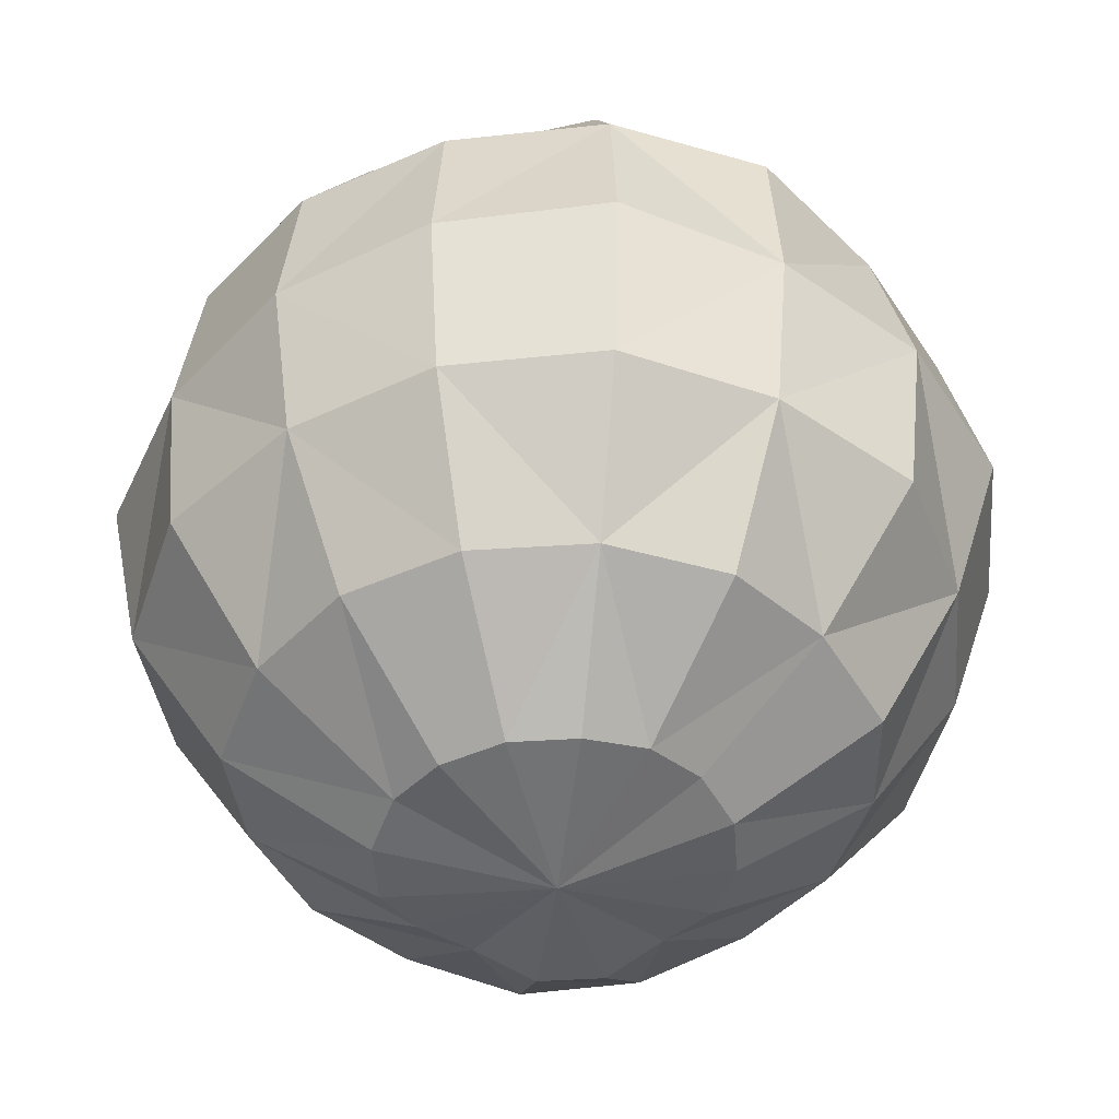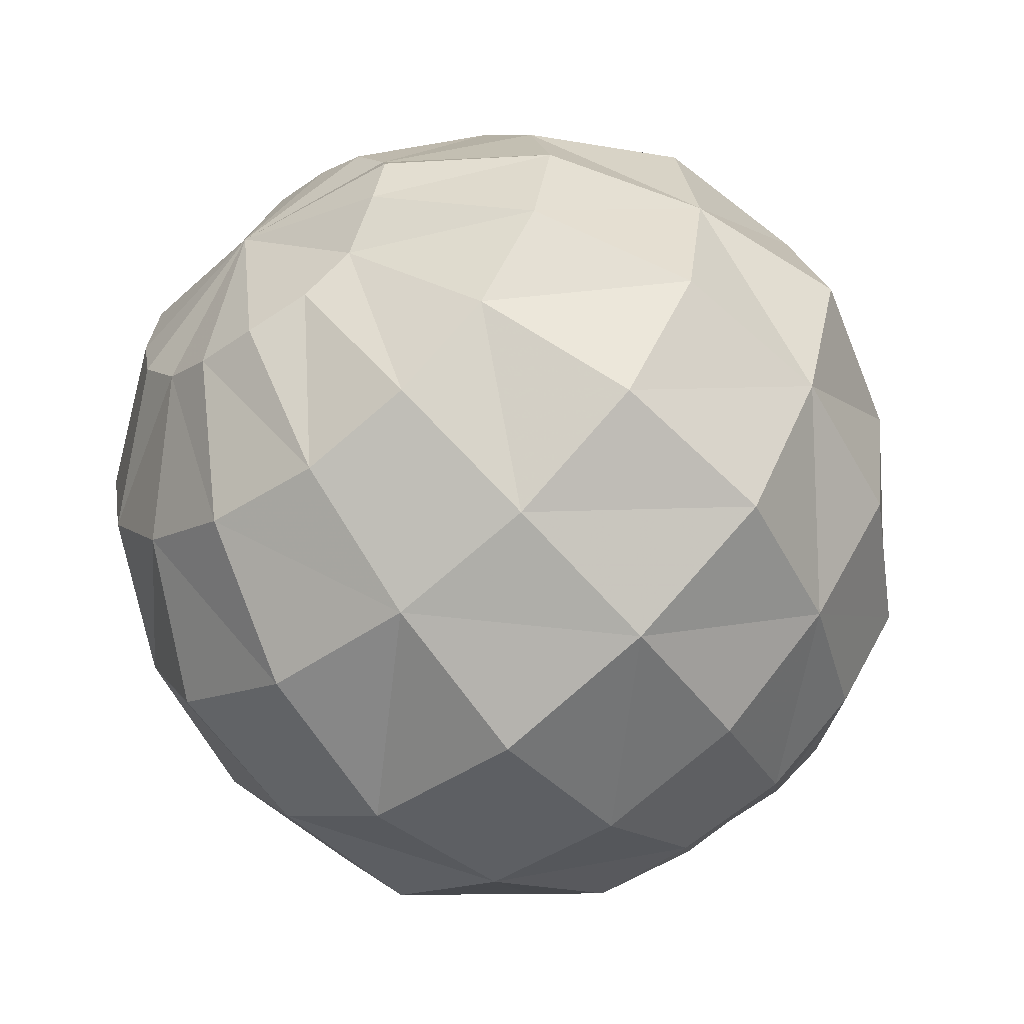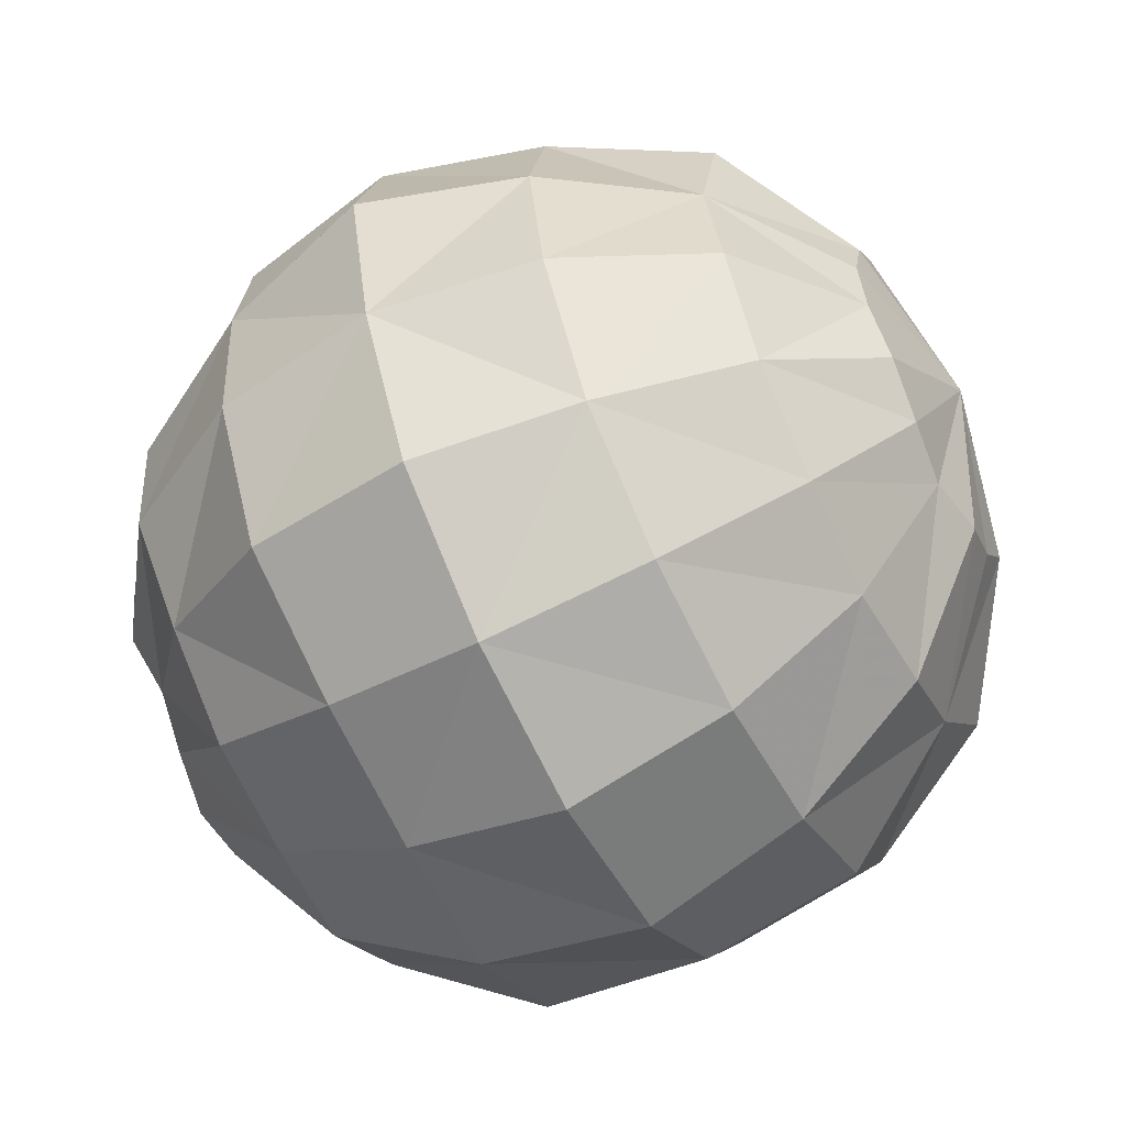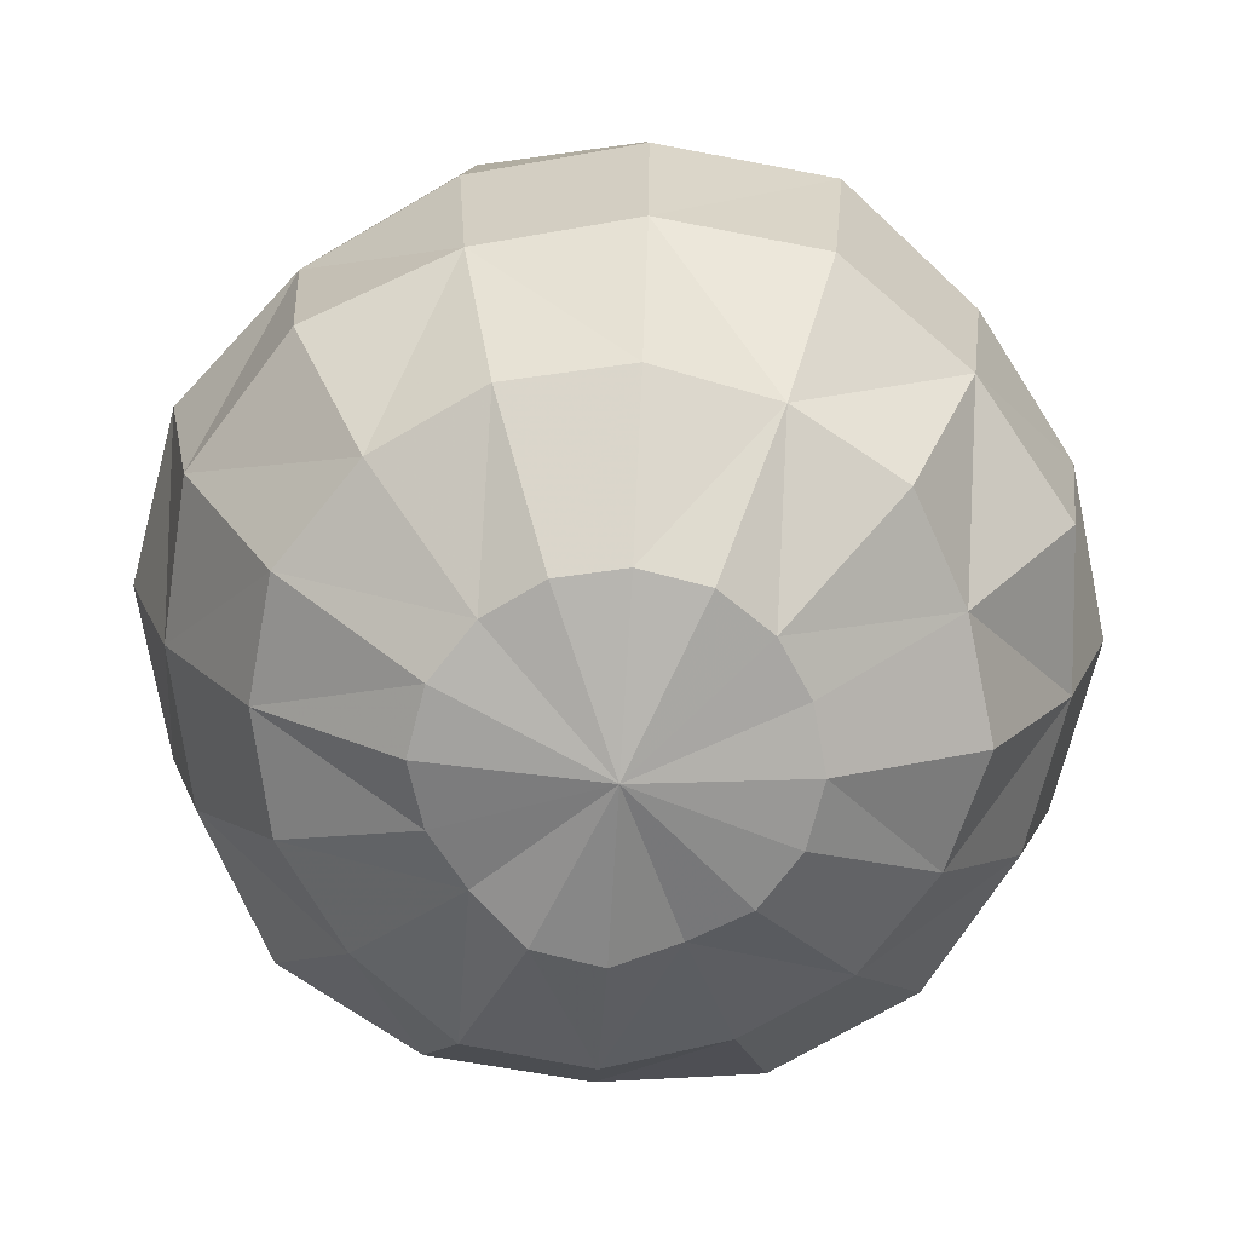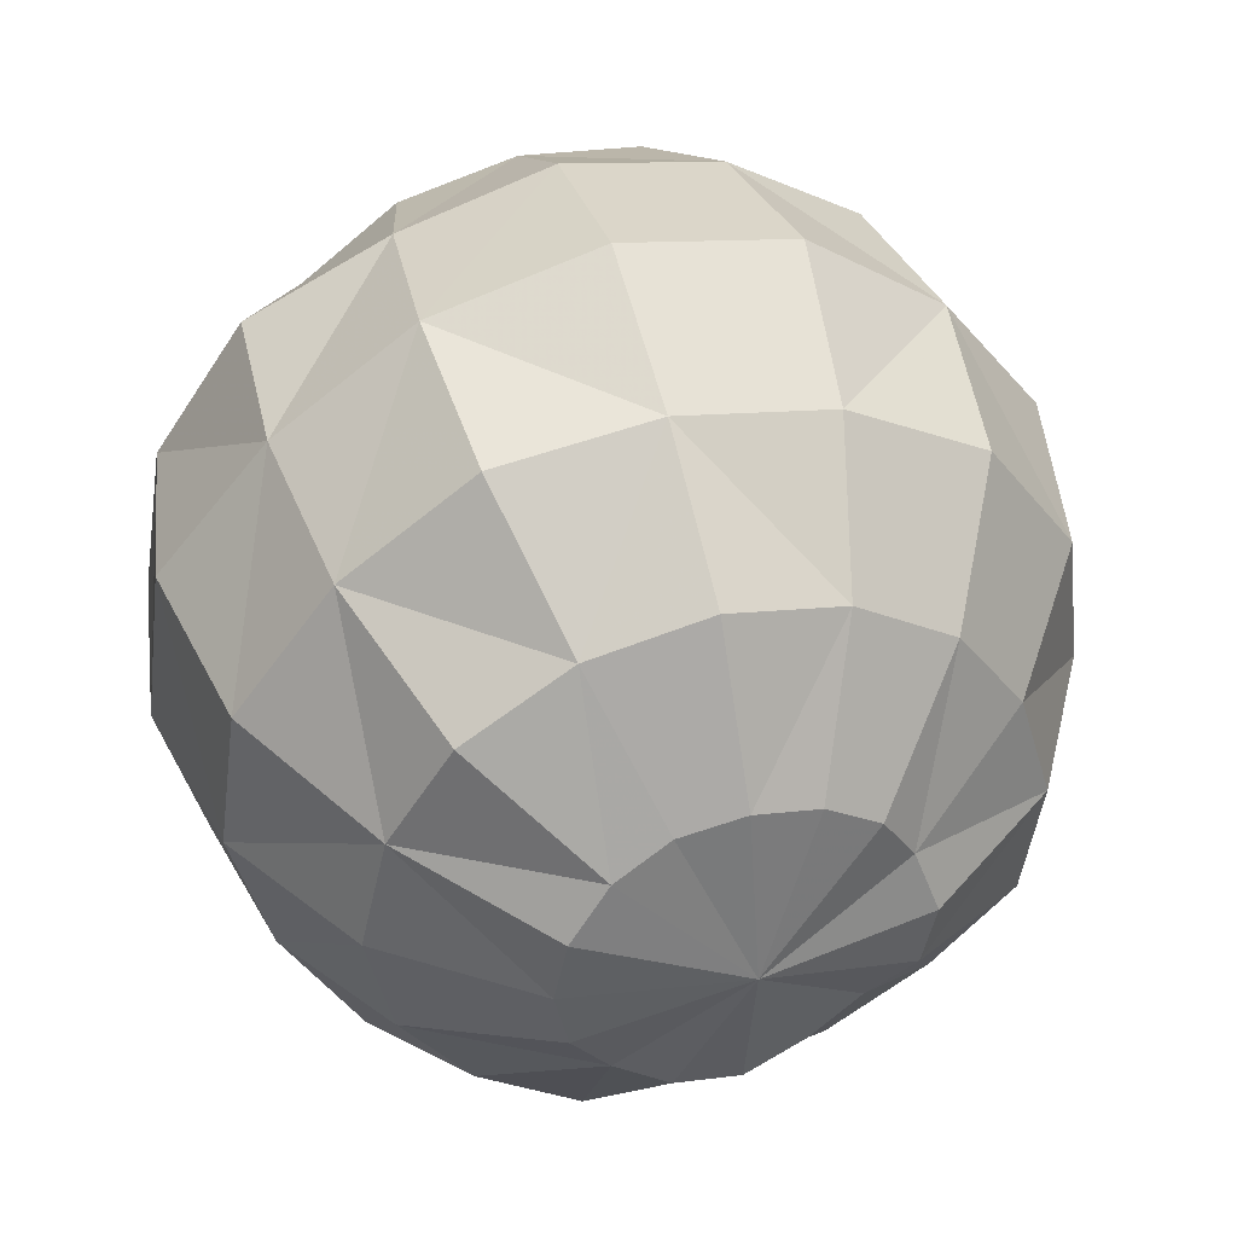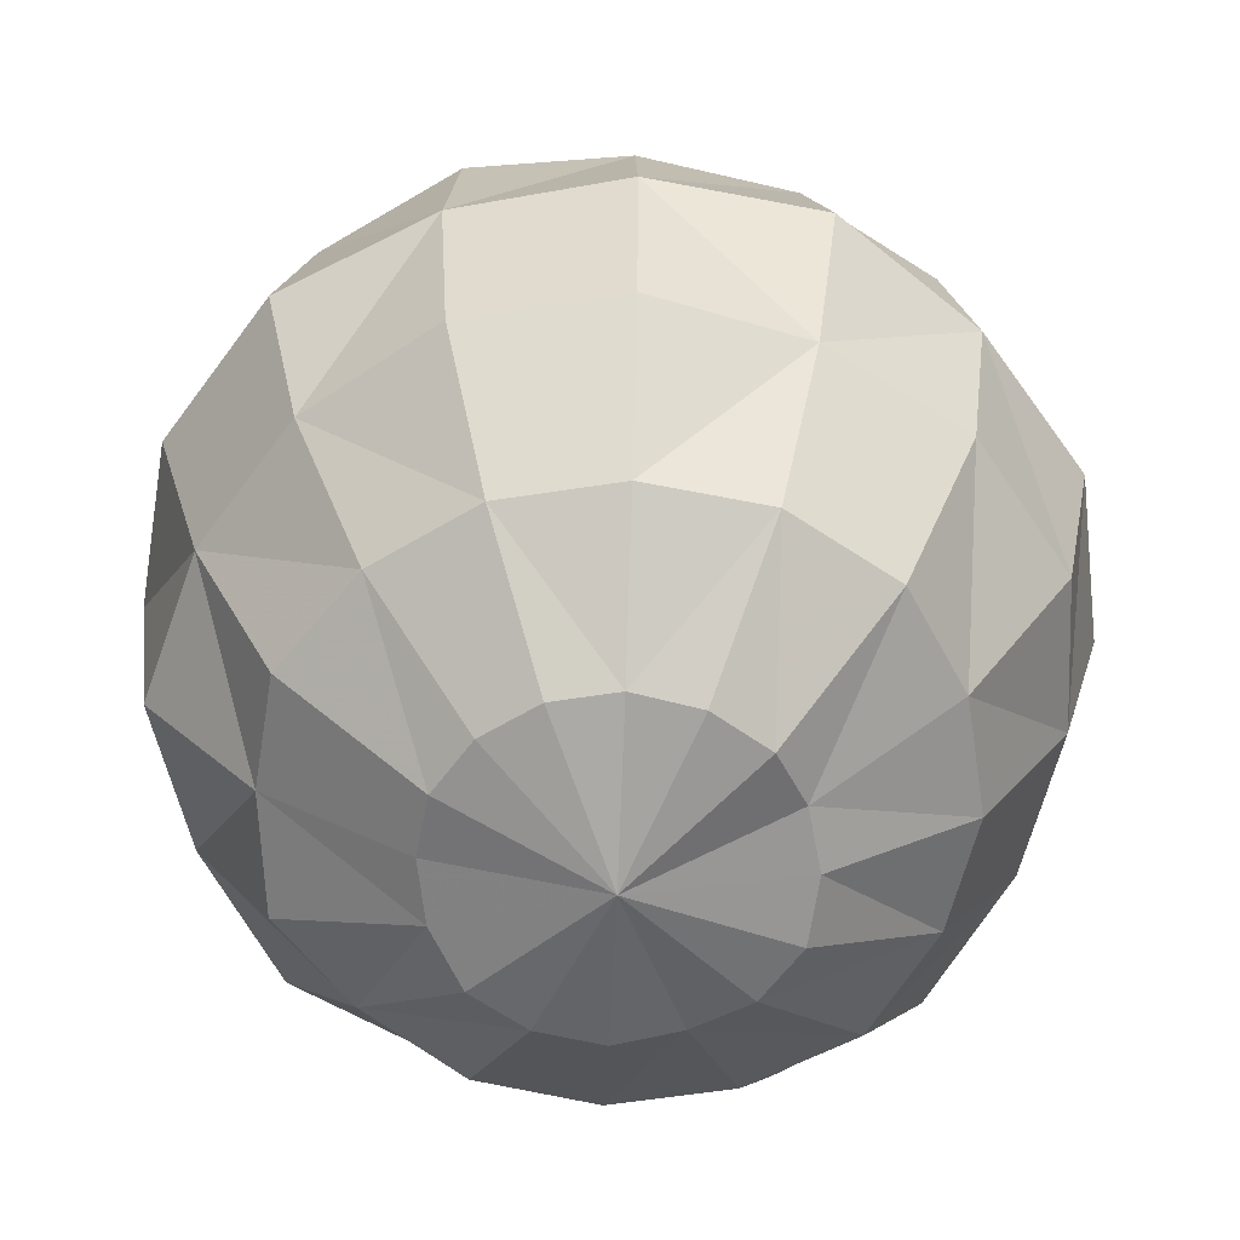
<metadata>
{"format":"obj","ext":"obj","renderer":"f3d","projection":"perspective","resolution":1024,"background":"white","views":[{"elev":-46.5,"azim":-74.5,"up":"+Y"},{"elev":-59.1,"azim":39.2,"up":"+Z"},{"elev":-61.2,"azim":117.2,"up":"+Z"},{"elev":-72.0,"azim":-93.4,"up":"+Y"},{"elev":45.5,"azim":-16.3,"up":"+Z"},{"elev":-60.7,"azim":65.2,"up":"+Y"}]}
</metadata>
<code>
o Body
v 0 1.77 -0.688
v 0.000813 1.461 -0.9119
v 0 0.7086 -0.8993
v 0.000813 0.1449 -0.3875
v 0.1453 1.996 -0.3479
v 0.2681 1.782 -0.6443
v 0.3502 1.461 -0.8424
v 0.3827 1.081 -0.9239
v 0.3441 0.7086 -0.8308
v 0.2681 0.3836 -0.6443
v 0.1453 0.1695 -0.3479
v 0.2706 2.005 -0.2706
v 0.4947 1.782 -0.4929
v 0.6359 1.454 -0.6359
v 0.7187 1.083 -0.7168
v 0.664 0.6943 -0.6622
v 0.4947 0.3836 -0.4929
v 0.263 0.1818 -0.263
v 0.3497 1.996 -0.1435
v 0.6533 1.788 -0.2706
v 0.8443 1.461 -0.3483
v 0.9138 1.083 -0.3772
v 0.8536 0.6987 -0.3536
v 0.664 0.3649 -0.2737
v 0.3597 0.1449 -0.1476
v 0.3785 1.996 0.001033
v 0.688 1.77 0
v 0.8993 1.454 0
v 1.016 1.083 0.001033
v 0.8993 0.7086 0
v 0.7071 0.3743 0
v 0.3893 0.1449 0.001033
v 0.3536 2.005 0.1464
v 0.664 1.801 0.2757
v 0.8308 1.454 0.3441
v 0.9239 1.081 0.3827
v 0.8536 0.6987 0.3536
v 0.6357 0.3927 0.2633
v 0.3437 0.1818 0.1424
v 0.2706 2.005 0.2706
v 0.4865 1.77 0.4865
v 0.6533 1.464 0.6533
v 0.6996 1.083 0.6998
v 0.6533 0.6987 0.6533
v 0.4865 0.3927 0.4865
v 0.2678 0.1695 0.2681
v 0.1464 2.005 0.3536
v 0.2755 1.801 0.6642
v 0.3536 1.464 0.8536
v 0.3893 1.083 0.939
v 0.3441 0.7086 0.8308
v 0.2633 0.3927 0.6357
v 0.1453 0.1695 0.3499
v -0 2.081 0
v -0 2.005 0.3827
v -0 1.788 0.7071
v -0 1.464 0.9239
v 0.000813 1.083 1.016
v -0 0.7086 0.8993
v -0 0.3743 0.7071
v 0.000813 0.1695 0.3787
v -0.1479 2.021 0.36
v -0.2665 1.782 0.6463
v -0.3441 1.454 0.8308
v -0.3774 1.083 0.9141
v -0.3581 0.6943 0.8676
v -0.2633 0.3927 0.6357
v -0.1424 0.1818 0.3437
v -0.263 1.981 0.263
v -0.4865 1.77 0.4865
v -0.6624 1.471 0.6642
v -0.6883 1.081 0.6883
v -0.6447 0.7044 0.6466
v -0.5068 0.3649 0.5086
v -0.2662 0.1695 0.2681
v 0 0.08138 0
v -0.3437 1.981 0.1424
v -0.6624 1.801 0.2757
v -0.8657 1.471 0.36
v -0.9371 1.083 0.3895
v -0.8657 0.6943 0.36
v -0.6445 0.3836 0.2683
v -0.3581 0.1449 0.1497
v -0.3768 1.996 0.001033
v -0.688 1.77 -0
v -0.9239 1.464 -0
v -0.9874 1.083 0.001033
v -0.9121 0.7044 0.001033
v -0.7071 0.3743 -0
v -0.3877 0.1449 0.001033
v -0.3536 2.005 -0.1464
v -0.6624 1.801 -0.2737
v -0.8536 1.464 -0.3536
v -0.8994 1.081 -0.3725
v -0.8308 0.7086 -0.3441
v -0.6533 0.3743 -0.2706
v -0.3581 0.1449 -0.1476
v -0.2662 1.996 -0.266
v -0.4865 1.77 -0.4865
v -0.6533 1.464 -0.6533
v -0.6883 1.081 -0.6883
v -0.6624 0.6943 -0.6622
v -0.5 0.3743 -0.5
v -0.2706 0.1575 -0.2706
v -0.1464 2.005 -0.3536
v -0.2665 1.782 -0.6443
v -0.3486 1.461 -0.8424
v -0.3877 1.083 -0.9369
v -0.3581 0.6943 -0.8655
v -0.2739 0.3649 -0.6622
v -0.1479 0.1449 -0.3579
v 0 1.981 -0.372
v 0.000813 1.083 -1.014
v 0.000813 0.3836 -0.6975
f 2 8 113
f 112 6 1
f 114 11 4
f 3 8 9
f 1 7 2
f 112 54 5
f 76 4 11
f 114 9 10
f 10 18 11
f 9 15 16
f 6 14 7
f 5 54 12
f 76 11 18
f 9 17 10
f 8 14 15
f 5 13 6
f 12 54 19
f 76 18 25
f 17 23 24
f 14 22 15
f 13 19 20
f 18 24 25
f 16 22 23
f 14 20 21
f 24 30 31
f 22 28 29
f 19 27 20
f 25 31 32
f 22 30 23
f 21 27 28
f 19 54 26
f 76 25 32
f 31 39 32
f 30 36 37
f 27 35 28
f 26 54 33
f 76 32 39
f 30 38 31
f 28 36 29
f 27 33 34
f 37 43 44
f 35 41 42
f 33 54 40
f 76 39 46
f 37 45 38
f 35 43 36
f 33 41 34
f 39 45 46
f 76 46 53
f 45 51 52
f 43 49 50
f 41 47 48
f 45 53 46
f 43 51 44
f 41 49 42
f 40 54 47
f 49 58 50
f 47 56 48
f 52 61 53
f 51 58 59
f 49 56 57
f 47 54 55
f 76 53 61
f 52 59 60
f 61 67 68
f 59 65 66
f 56 64 57
f 55 54 62
f 76 61 68
f 59 67 60
f 57 65 58
f 55 63 56
f 64 70 71
f 62 54 69
f 76 68 75
f 67 73 74
f 64 72 65
f 63 69 70
f 67 75 68
f 65 73 66
f 76 75 83
f 73 82 74
f 72 79 80
f 70 77 78
f 75 82 83
f 72 81 73
f 70 79 71
f 69 54 77
f 77 85 78
f 82 90 83
f 80 88 81
f 79 85 86
f 77 54 84
f 76 83 90
f 82 88 89
f 79 87 80
f 89 97 90
f 88 94 95
f 85 93 86
f 84 54 91
f 76 90 97
f 89 95 96
f 86 94 87
f 85 91 92
f 91 54 98
f 76 97 104
f 95 103 96
f 94 100 101
f 91 99 92
f 96 104 97
f 95 101 102
f 93 99 100
f 103 109 110
f 101 107 108
f 99 105 106
f 104 110 111
f 101 109 102
f 99 107 100
f 98 54 105
f 76 104 111
f 111 114 4
f 108 3 109
f 107 1 2
f 105 54 112
f 76 111 4
f 110 3 114
f 108 2 113
f 106 112 1
f 2 7 8
f 112 5 6
f 114 10 11
f 3 113 8
f 1 6 7
f 114 3 9
f 10 17 18
f 9 8 15
f 6 13 14
f 9 16 17
f 8 7 14
f 5 12 13
f 17 16 23
f 14 21 22
f 13 12 19
f 18 17 24
f 16 15 22
f 14 13 20
f 24 23 30
f 22 21 28
f 19 26 27
f 25 24 31
f 22 29 30
f 21 20 27
f 31 38 39
f 30 29 36
f 27 34 35
f 30 37 38
f 28 35 36
f 27 26 33
f 37 36 43
f 35 34 41
f 37 44 45
f 35 42 43
f 33 40 41
f 39 38 45
f 45 44 51
f 43 42 49
f 41 40 47
f 45 52 53
f 43 50 51
f 41 48 49
f 49 57 58
f 47 55 56
f 52 60 61
f 51 50 58
f 49 48 56
f 52 51 59
f 61 60 67
f 59 58 65
f 56 63 64
f 59 66 67
f 57 64 65
f 55 62 63
f 64 63 70
f 67 66 73
f 64 71 72
f 63 62 69
f 67 74 75
f 65 72 73
f 73 81 82
f 72 71 79
f 70 69 77
f 75 74 82
f 72 80 81
f 70 78 79
f 77 84 85
f 82 89 90
f 80 87 88
f 79 78 85
f 82 81 88
f 79 86 87
f 89 96 97
f 88 87 94
f 85 92 93
f 89 88 95
f 86 93 94
f 85 84 91
f 95 102 103
f 94 93 100
f 91 98 99
f 96 103 104
f 95 94 101
f 93 92 99
f 103 102 109
f 101 100 107
f 99 98 105
f 104 103 110
f 101 108 109
f 99 106 107
f 111 110 114
f 108 113 3
f 107 106 1
f 110 109 3
f 108 107 2
f 106 105 112

</code>
